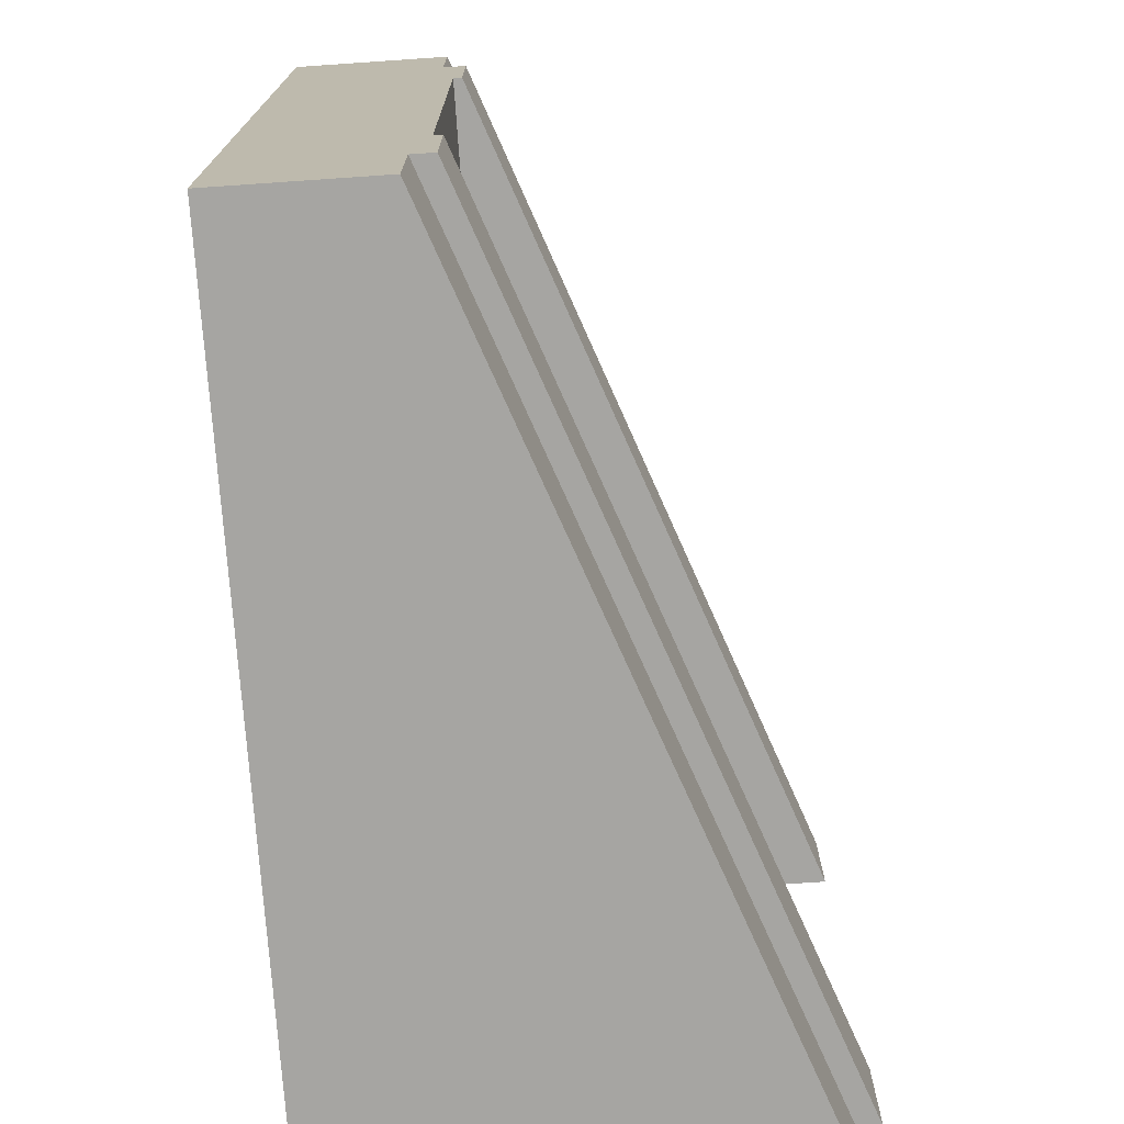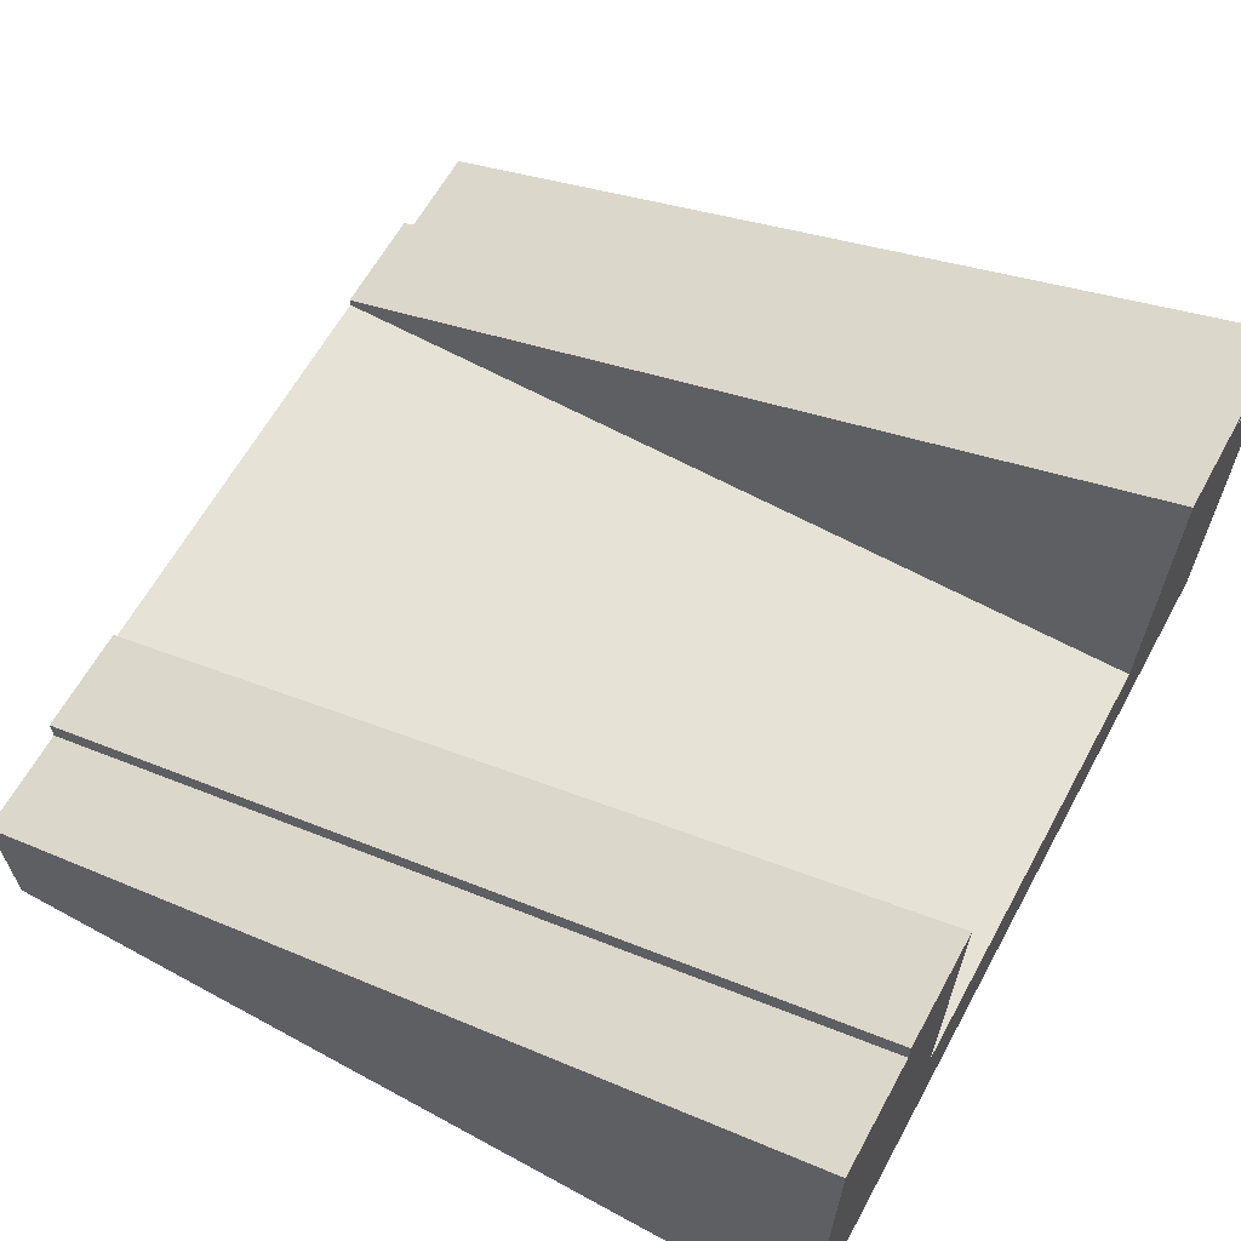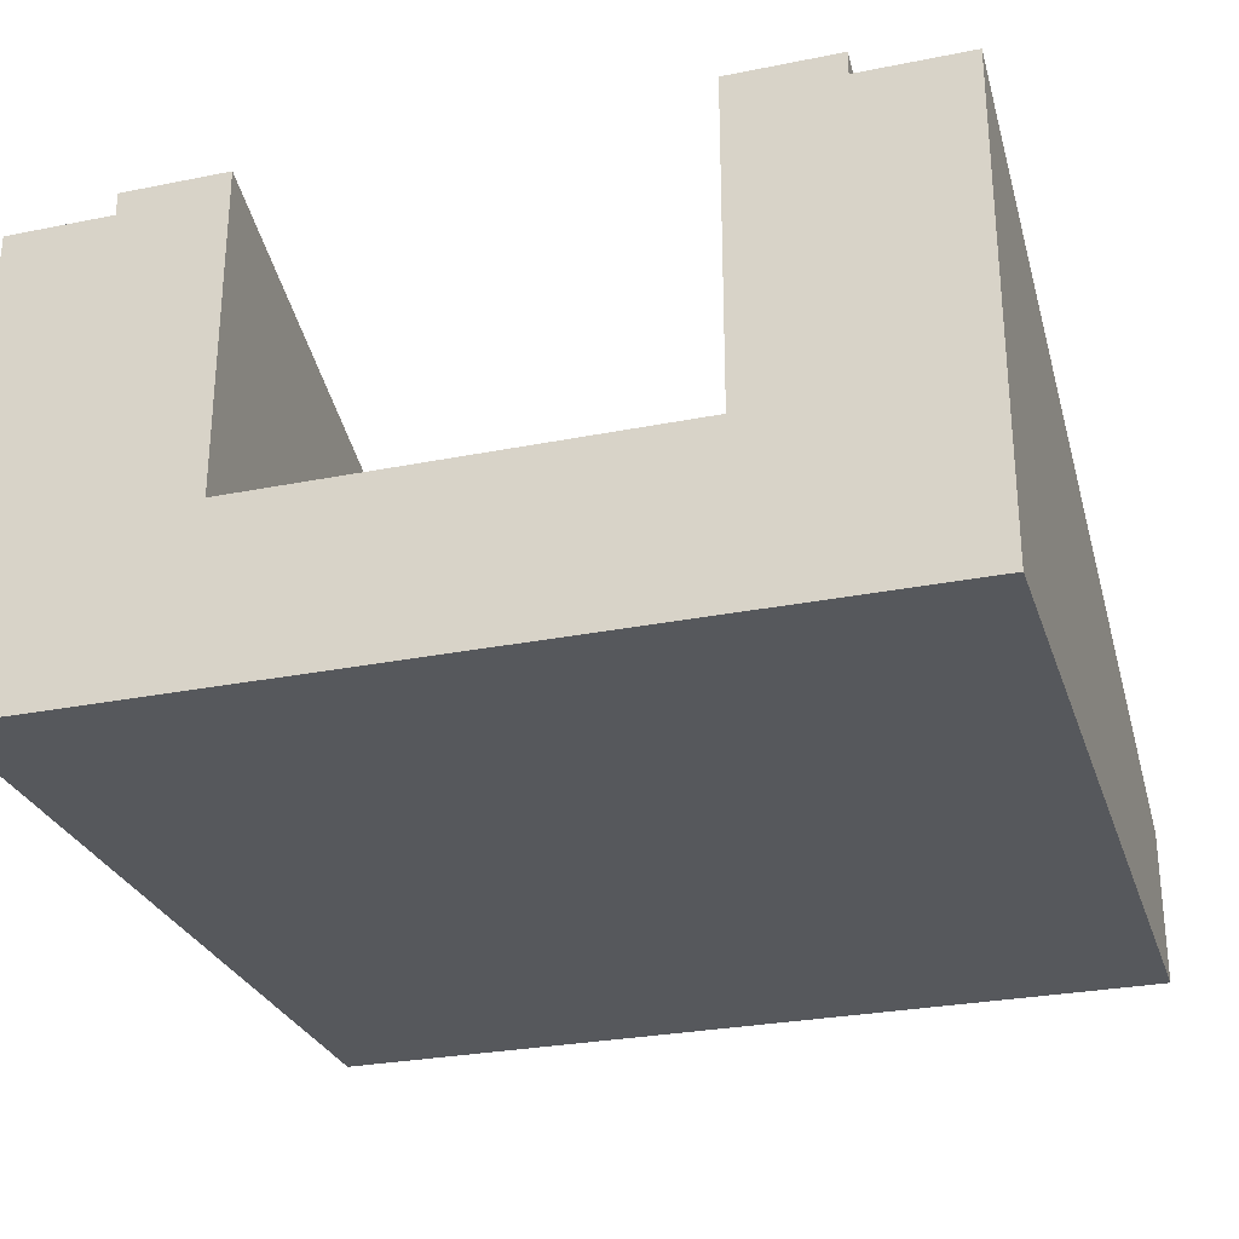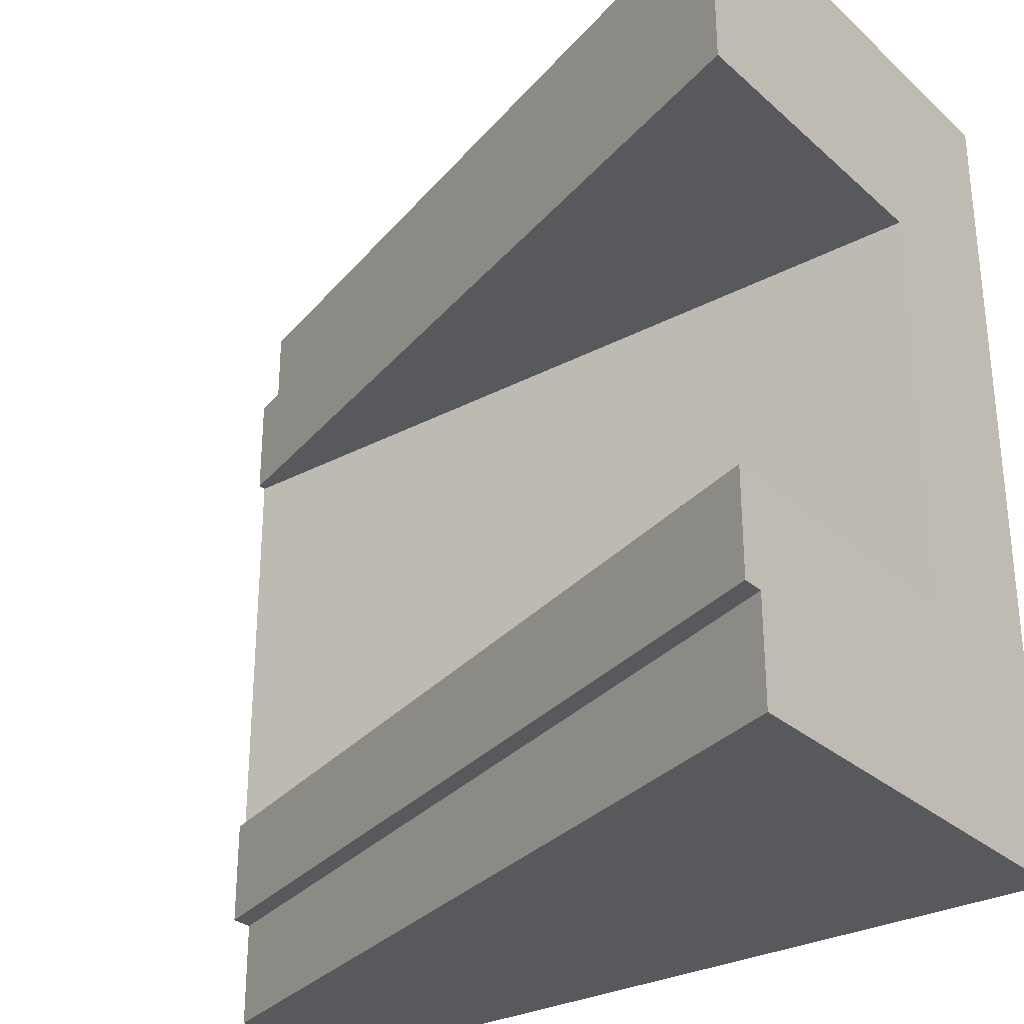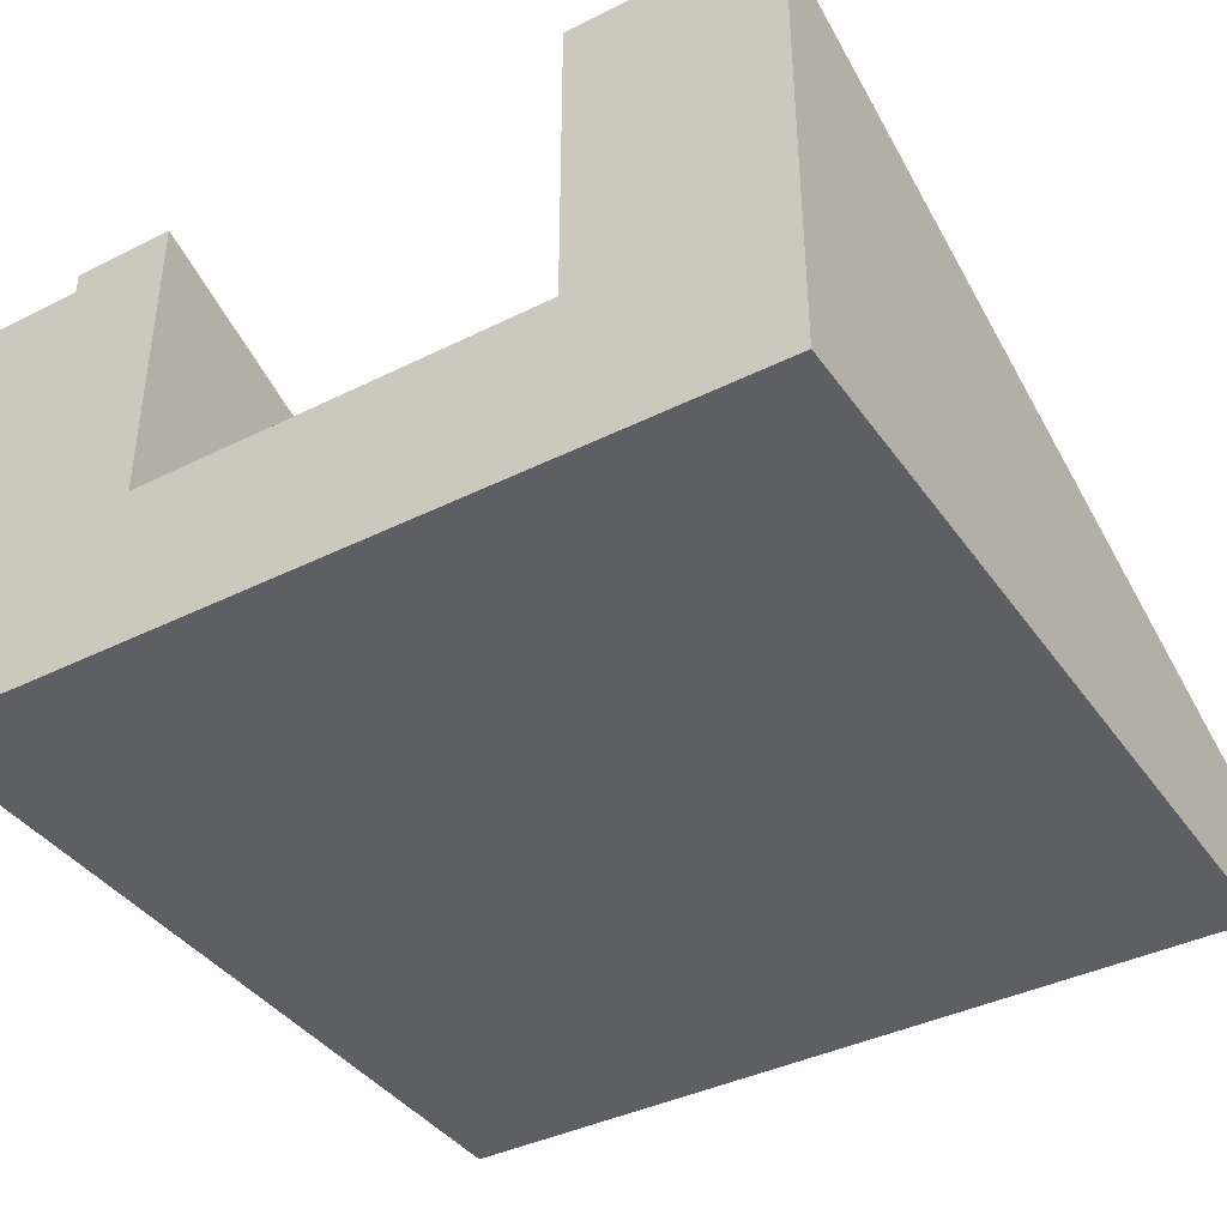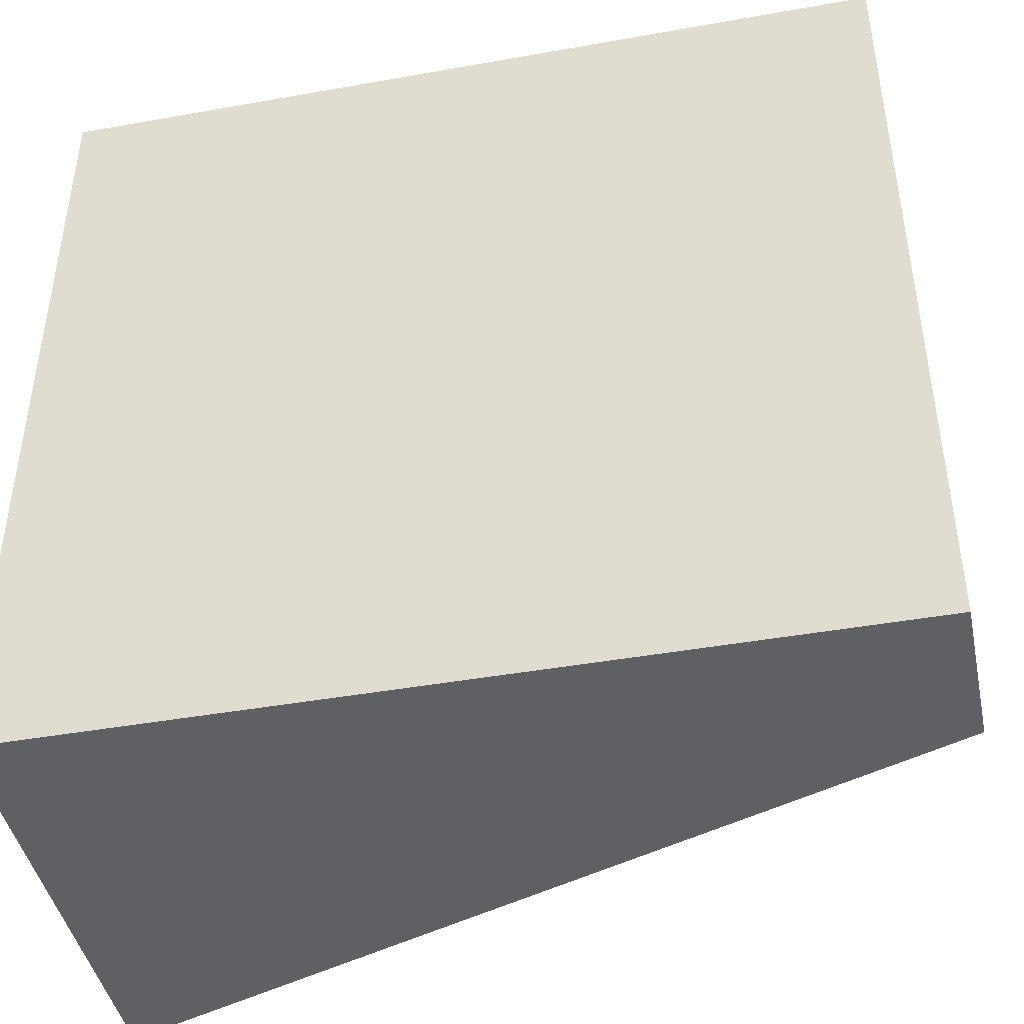
<metadata>
{"format":"obj","ext":"obj","renderer":"f3d","projection":"perspective","resolution":1024,"background":"white","views":[{"elev":-73.8,"azim":93.9,"up":"+Z"},{"elev":63.3,"azim":-151.2,"up":"+Y"},{"elev":-28.1,"azim":-73.1,"up":"+Y"},{"elev":-29.5,"azim":-142.0,"up":"+Z"},{"elev":-39.7,"azim":-58.3,"up":"+Y"},{"elev":-43.9,"azim":11.8,"up":"+Z"}]}
</metadata>
<code>
o roadTile_191
v -0 0 -2.625
v -0 0 -0.375
v -0 1.65 -0.375
v -0 1.73 -0.375
v -0 1.73 -0.75
v -0 0.6 -0.75
v -0 0.3 -0.75
v -0 0.3 -2.25
v -0 0.6 -2.25
v -0 1.73 -2.25
v -0 1.73 -2.625
v -0 1.65 -2.625
v 3 0 -1e-06
v 0 0 -0
v -1e-06 0 -3
v 3 0 -3
v 3 0 -2.625
v 3 0 -0.375
v 3 0.55 -1e-06
v 0 1.65 0
v 3 0.55 -0.375
v 3 0.55 -2.625
v 3 0.63 -2.625
v 3 0.63 -2.25
v 3 0.6 -2.25
v 3 0.3 -2.25
v 3 0.3 -0.75
v 3 0.6 -0.75
v 3 0.63 -0.75
v 3 0.63 -0.375
v 3 0.55 -3
v -1e-06 1.65 -3
f 1 2 8
f 18 17 27
f 23 12 11
f 23 10 24
f 9 24 10
f 29 6 5
f 4 29 5
f 3 30 4
f 2 3 6
f 3 4 5
f 2 6 7
f 5 6 3
f 11 12 10
f 12 1 9
f 9 1 8
f 9 10 12
f 2 7 8
f 17 22 26
f 22 23 25
f 26 22 25
f 23 24 25
f 30 21 28
f 21 18 27
f 28 29 30
f 27 28 21
f 17 26 27
f 23 22 12
f 23 11 10
f 9 25 24
f 29 28 6
f 4 30 29
f 3 21 30
f 1 16 17
f 19 14 13
f 18 19 13
f 22 16 31
f 32 22 31
f 15 31 16
f 1 32 15
f 21 20 19
f 3 14 20
f 18 13 14
f 14 2 18
f 2 1 17
f 1 15 16
f 17 18 2
f 19 20 14
f 18 21 19
f 22 17 16
f 32 12 22
f 15 32 31
f 1 12 32
f 21 3 20
f 3 2 14
f 28 9 6
f 28 26 25
f 9 7 6
f 28 25 9
f 28 27 26
f 9 8 7

</code>
